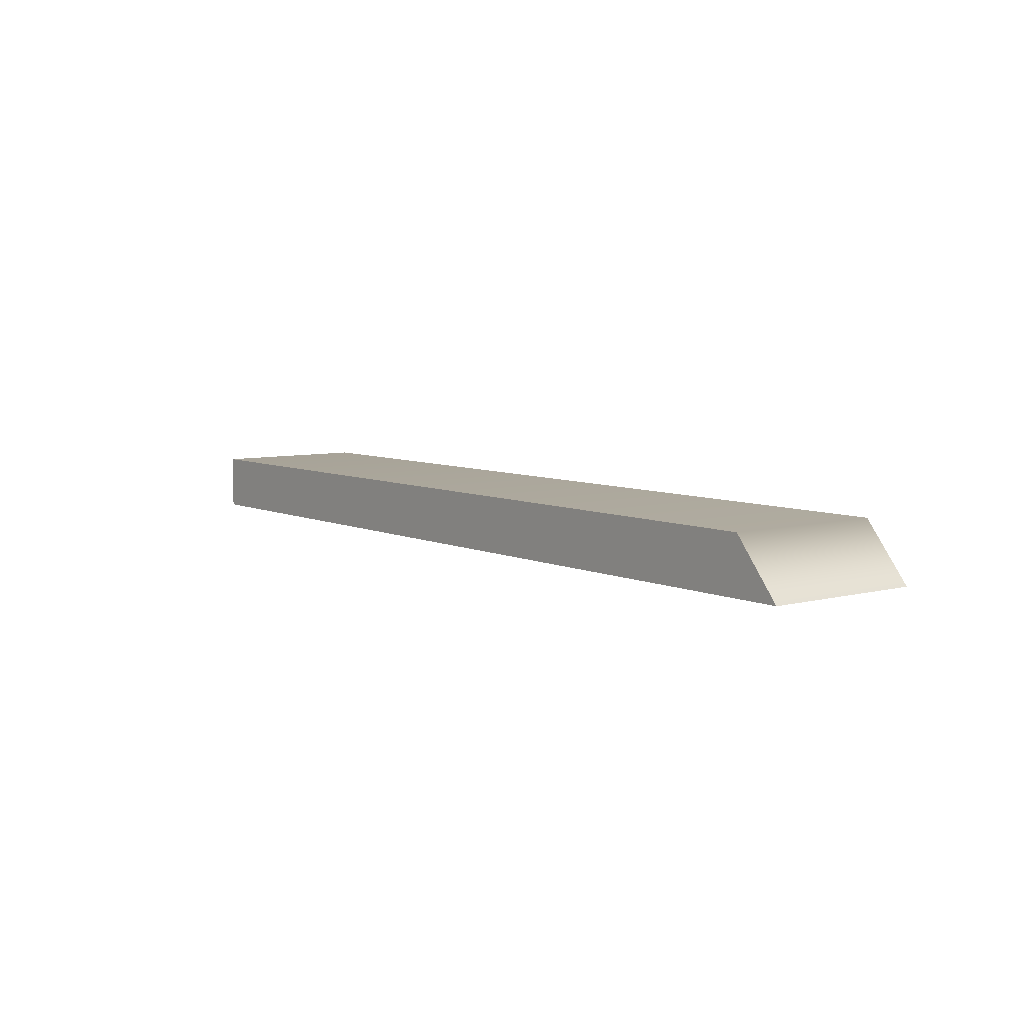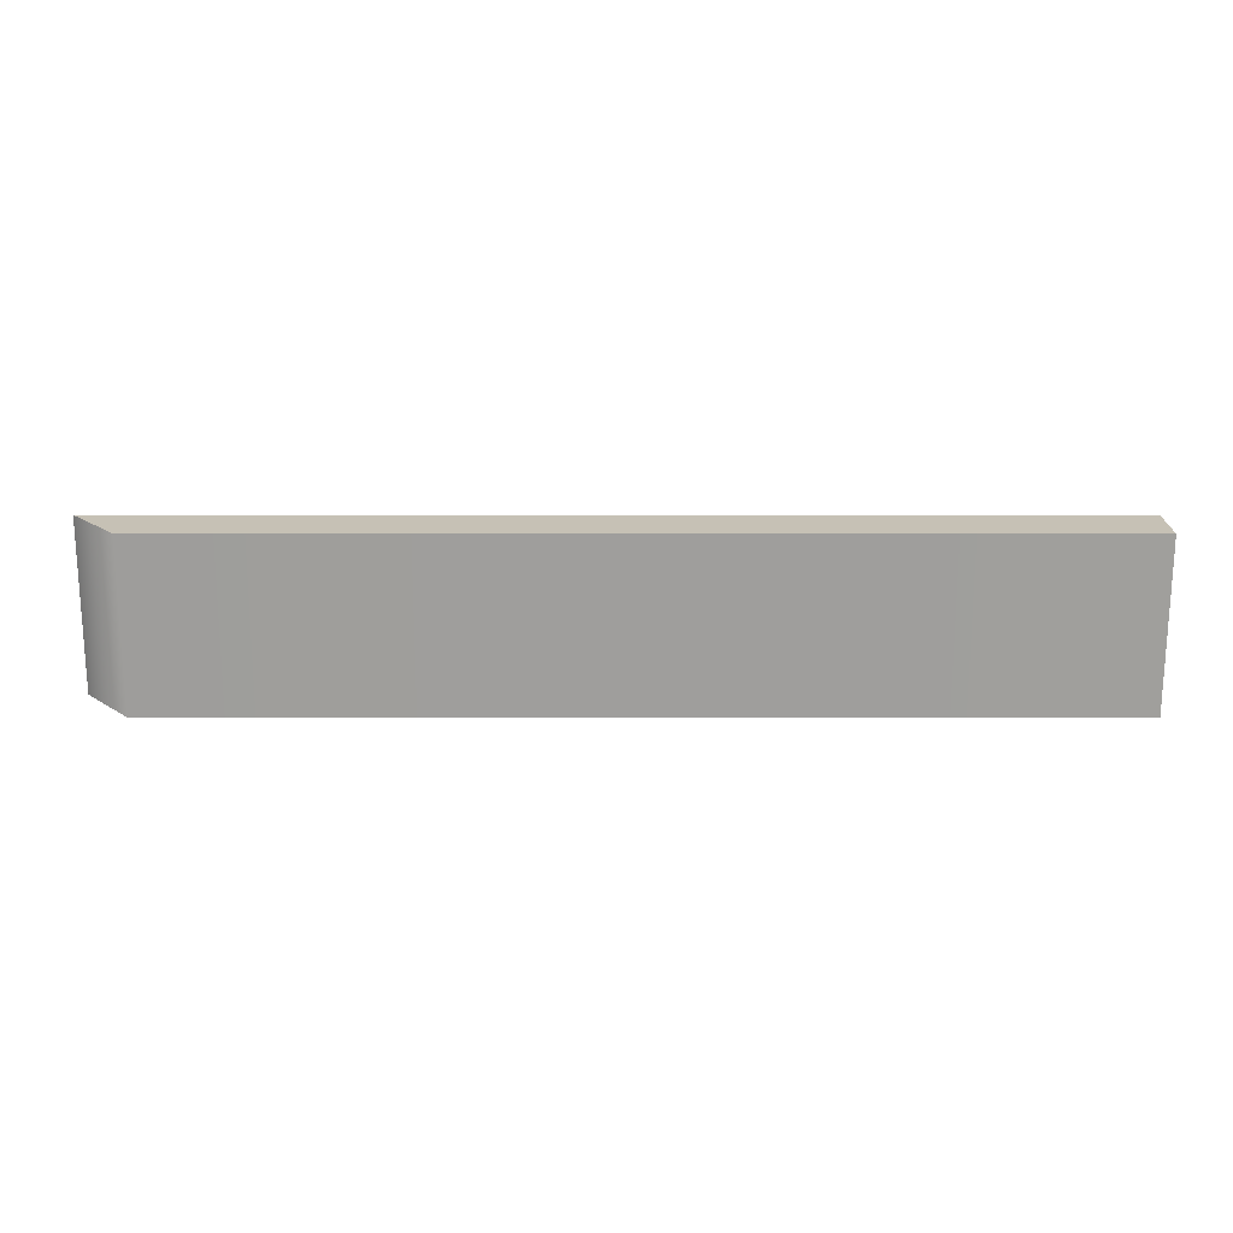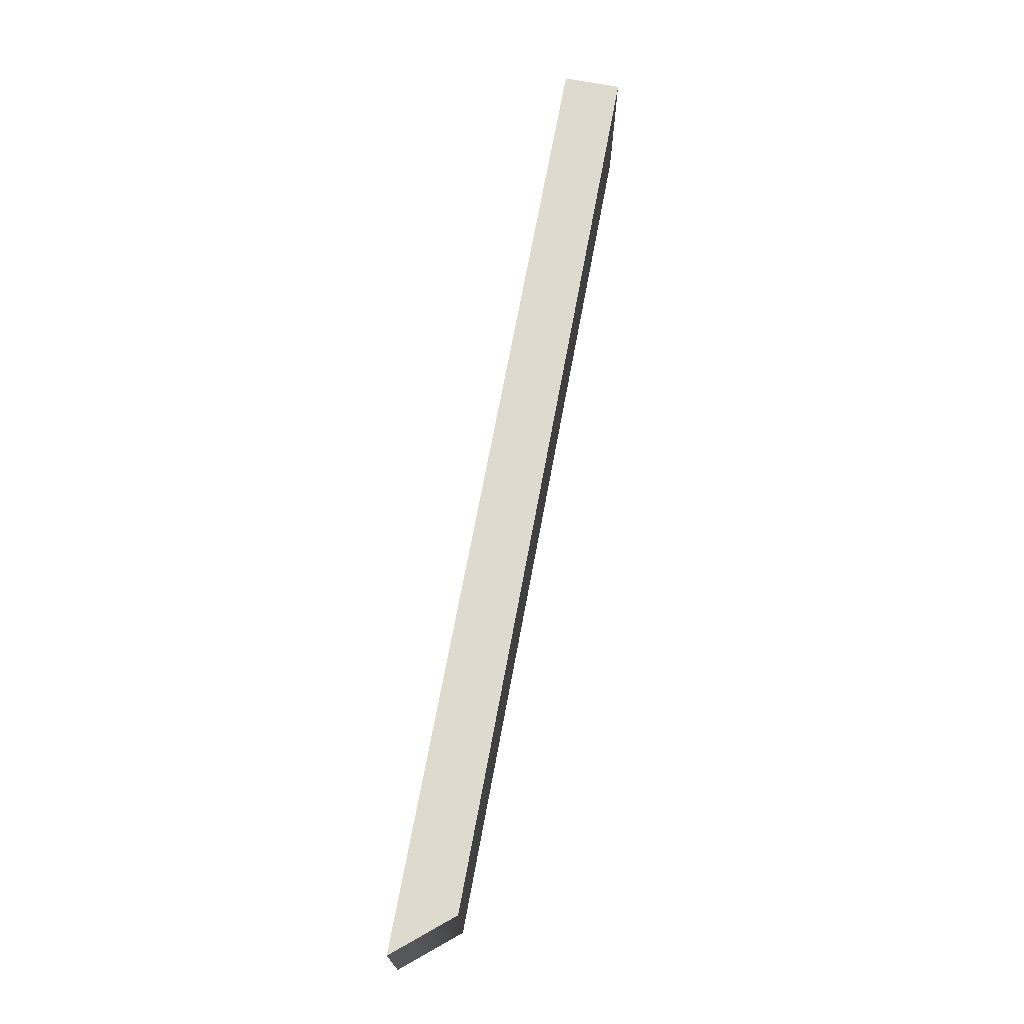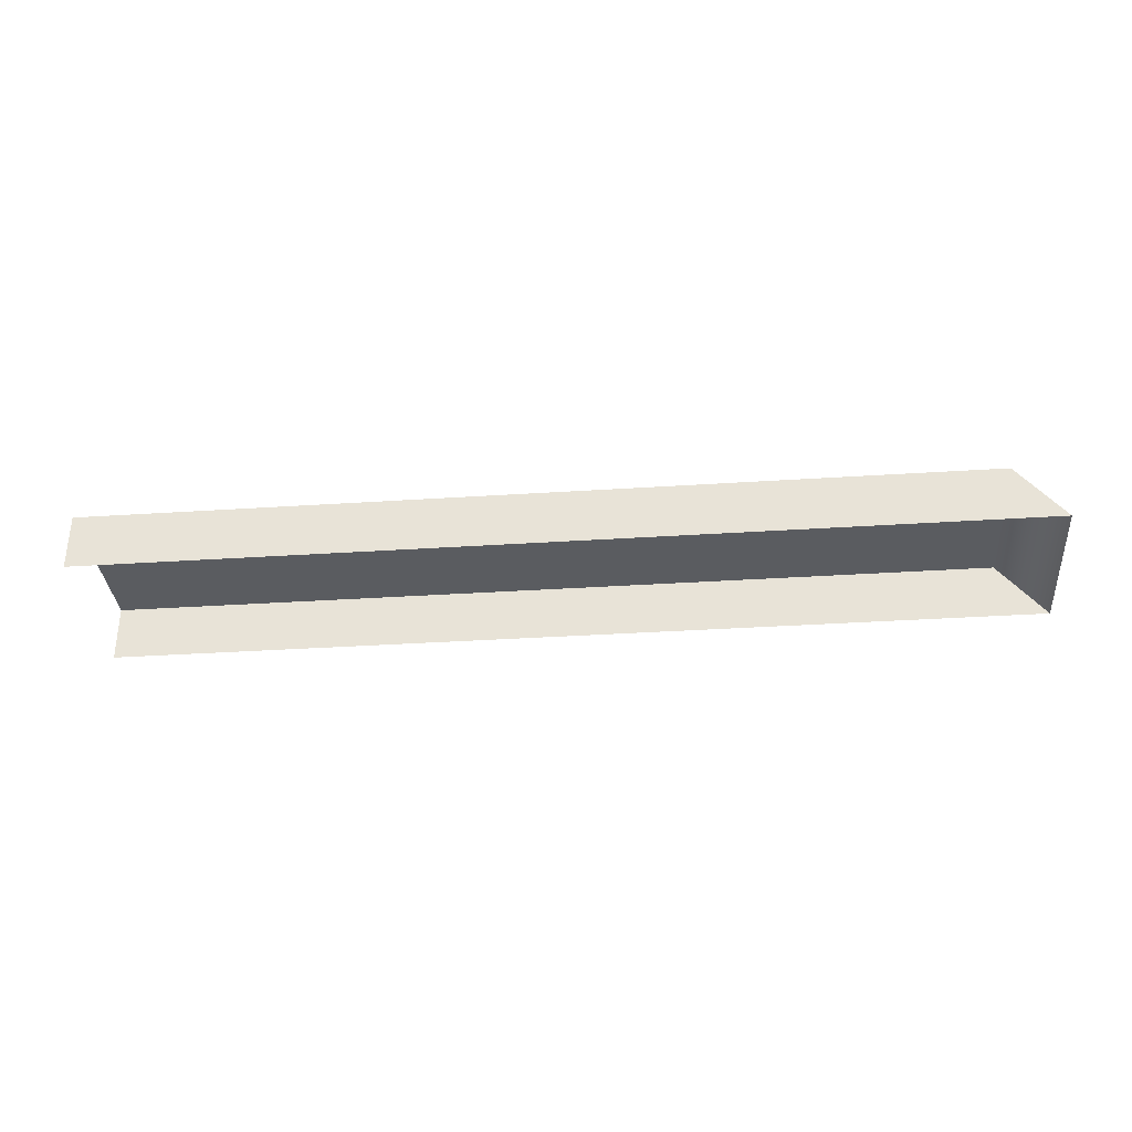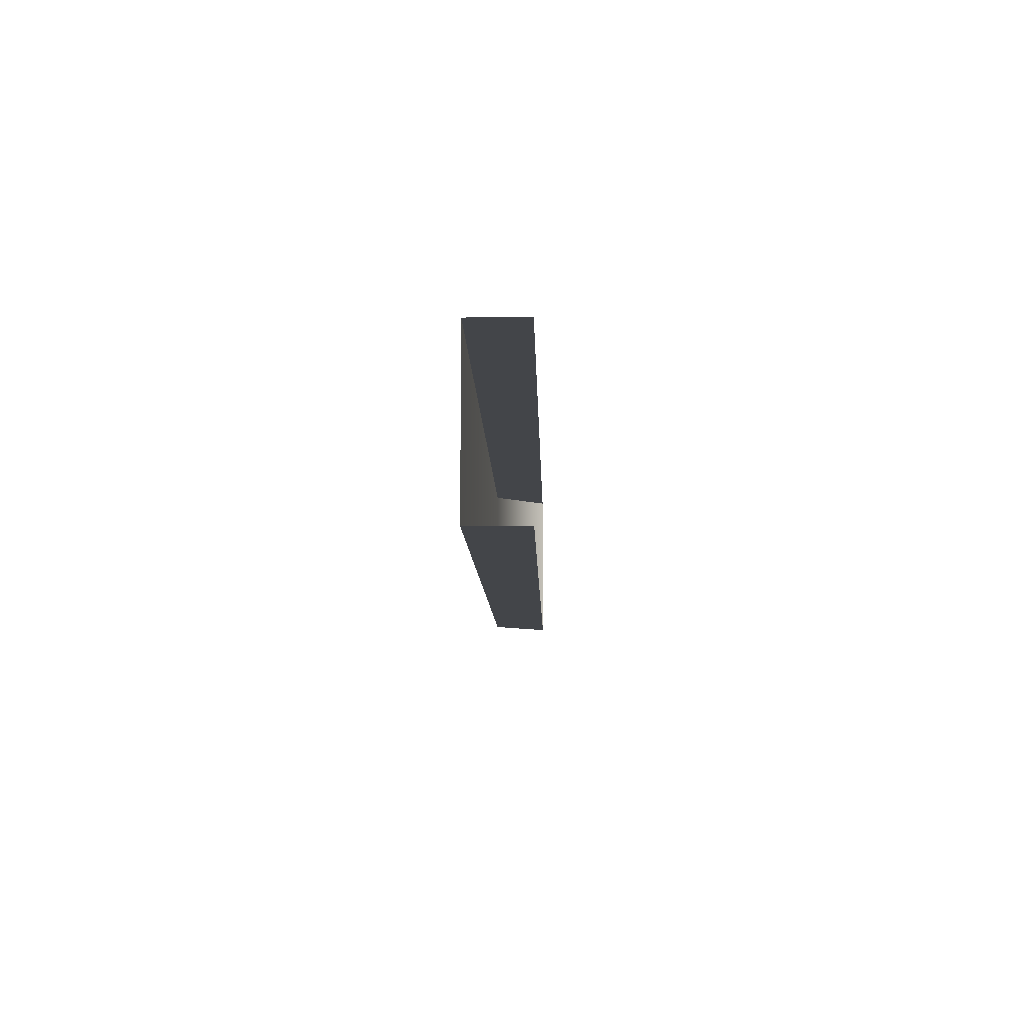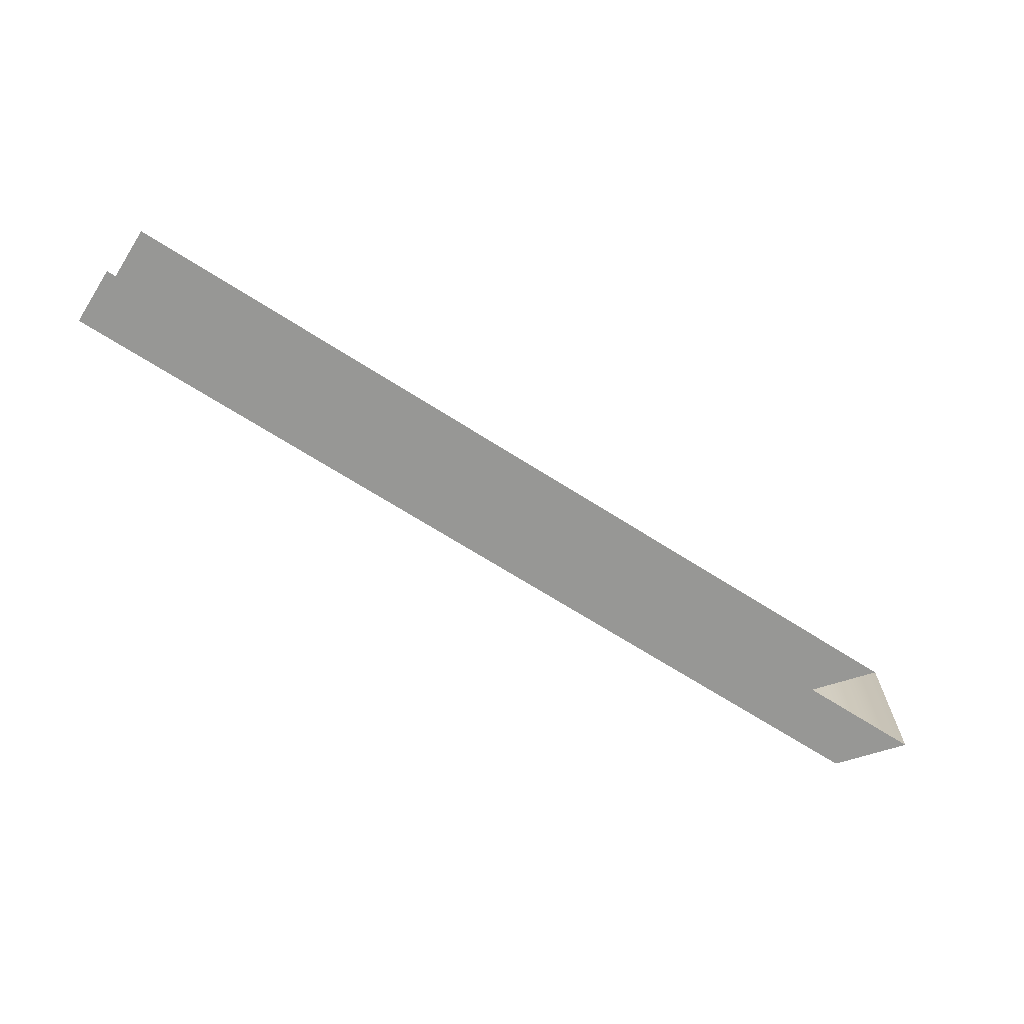
<metadata>
{"format":"obj","ext":"obj","renderer":"f3d","projection":"perspective","resolution":1024,"background":"white","views":[{"elev":6.8,"azim":-127.5,"up":"+Z"},{"elev":18.8,"azim":-0.0,"up":"+Y"},{"elev":71.2,"azim":-79.4,"up":"+Y"},{"elev":-34.0,"azim":-174.9,"up":"+Z"},{"elev":-8.7,"azim":91.4,"up":"+Y"},{"elev":-68.1,"azim":147.4,"up":"+Y"}]}
</metadata>
<code>
v 100 157.9 3.78
v 100 168.9 3.78
v 100 168.9 0
v 100 157.9 0
v 37.84 157.9 0
v 41 157.9 3.78
v 41 168.9 3.78
v 37.84 168.9 0
f 1 2 7 6
f 2 3 8 7
f 4 1 6 5
f 8 5 6 7

</code>
